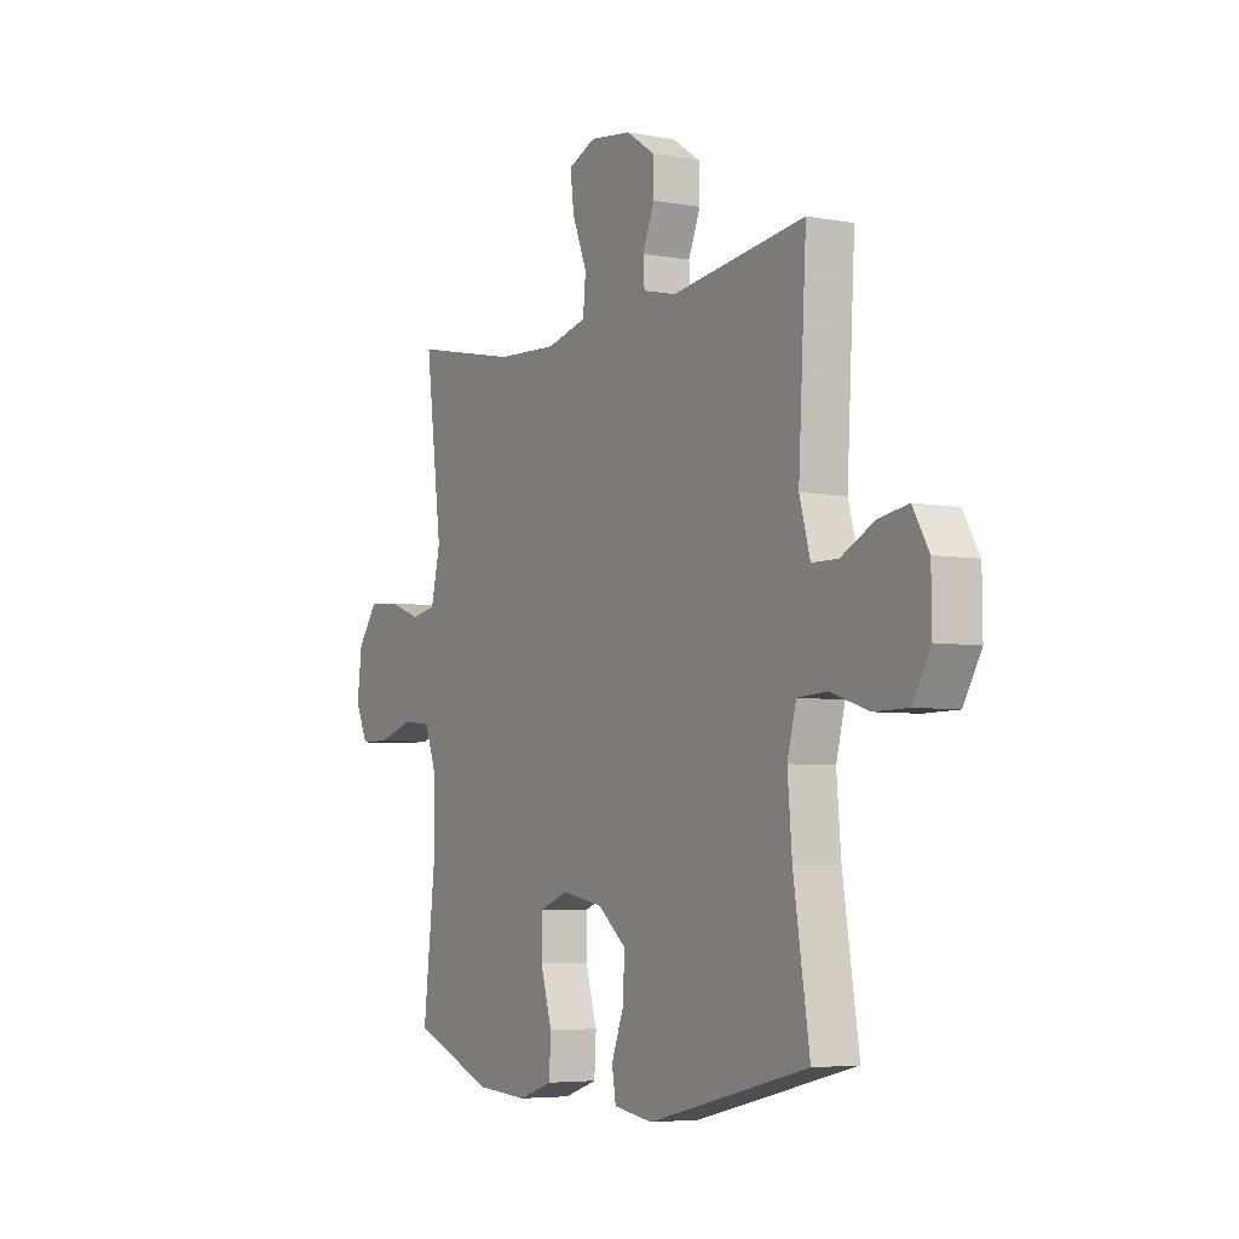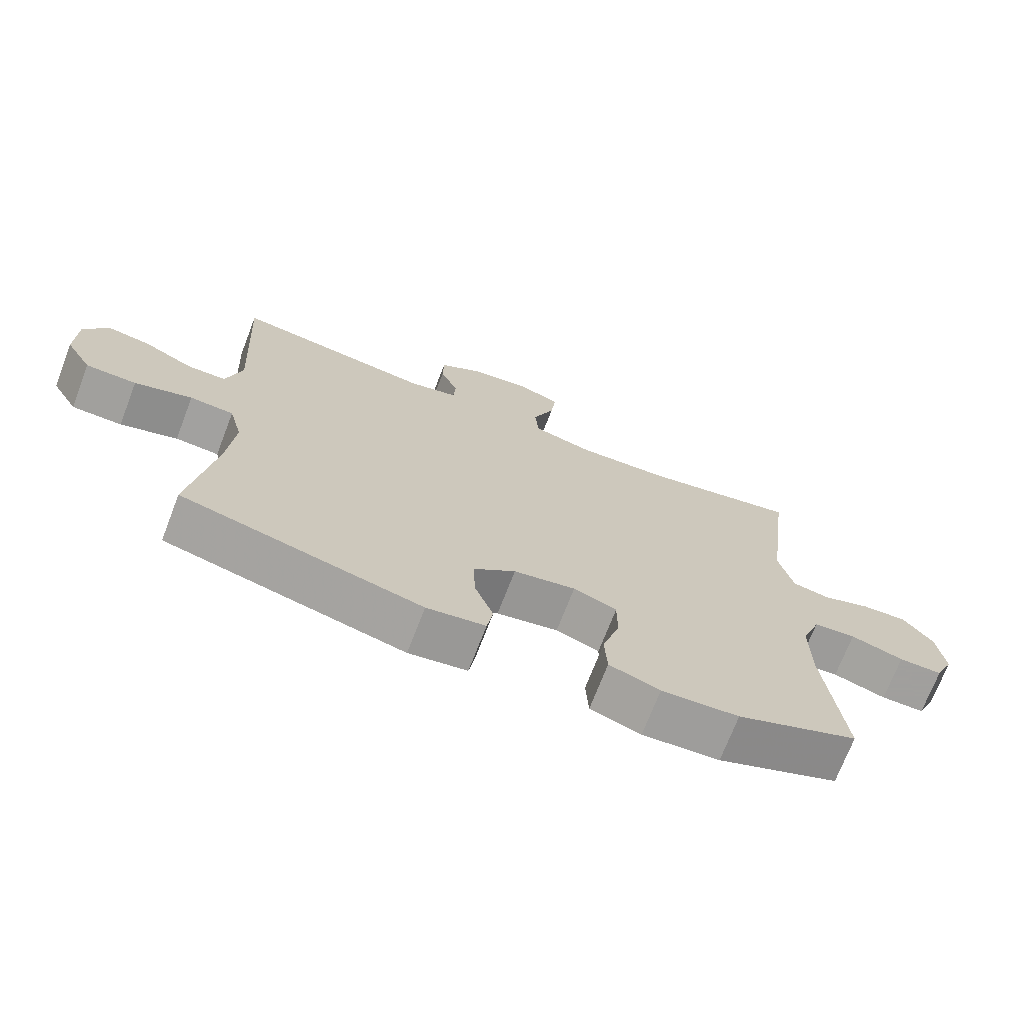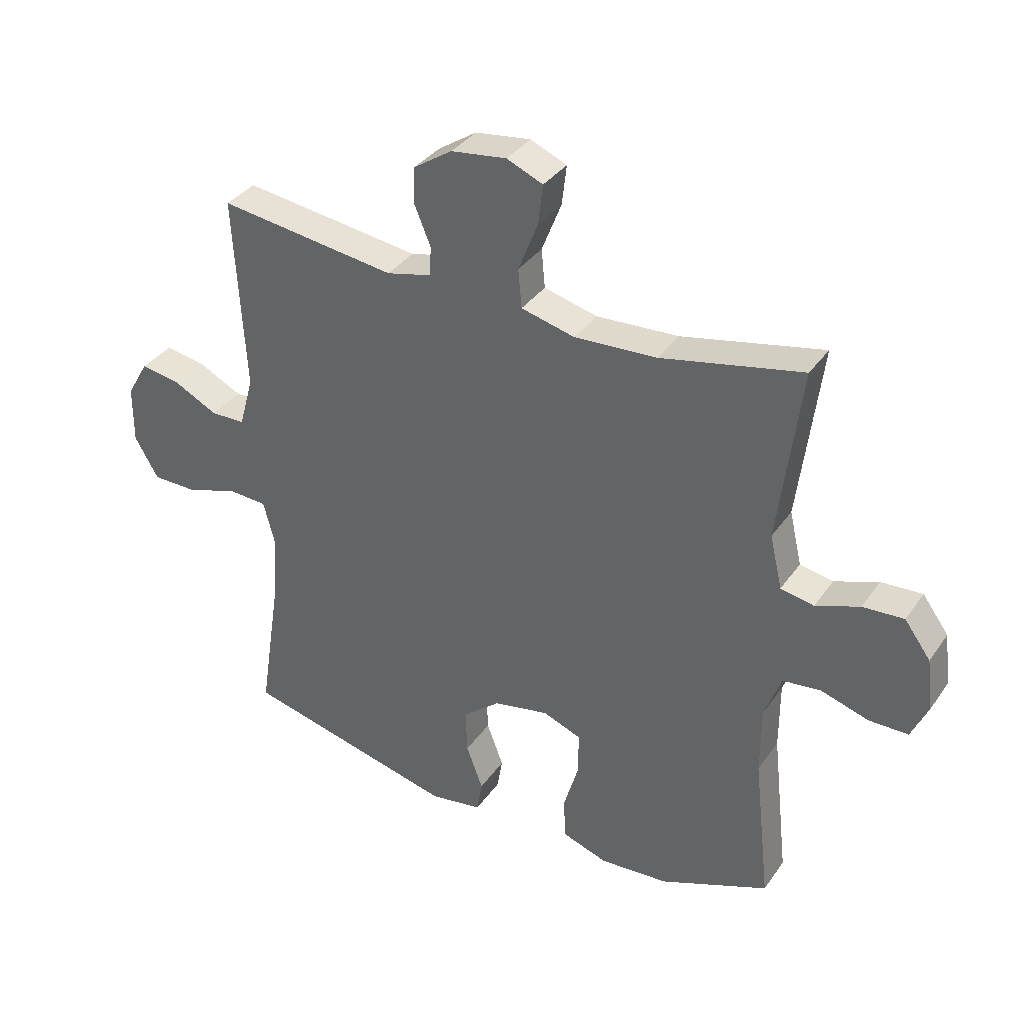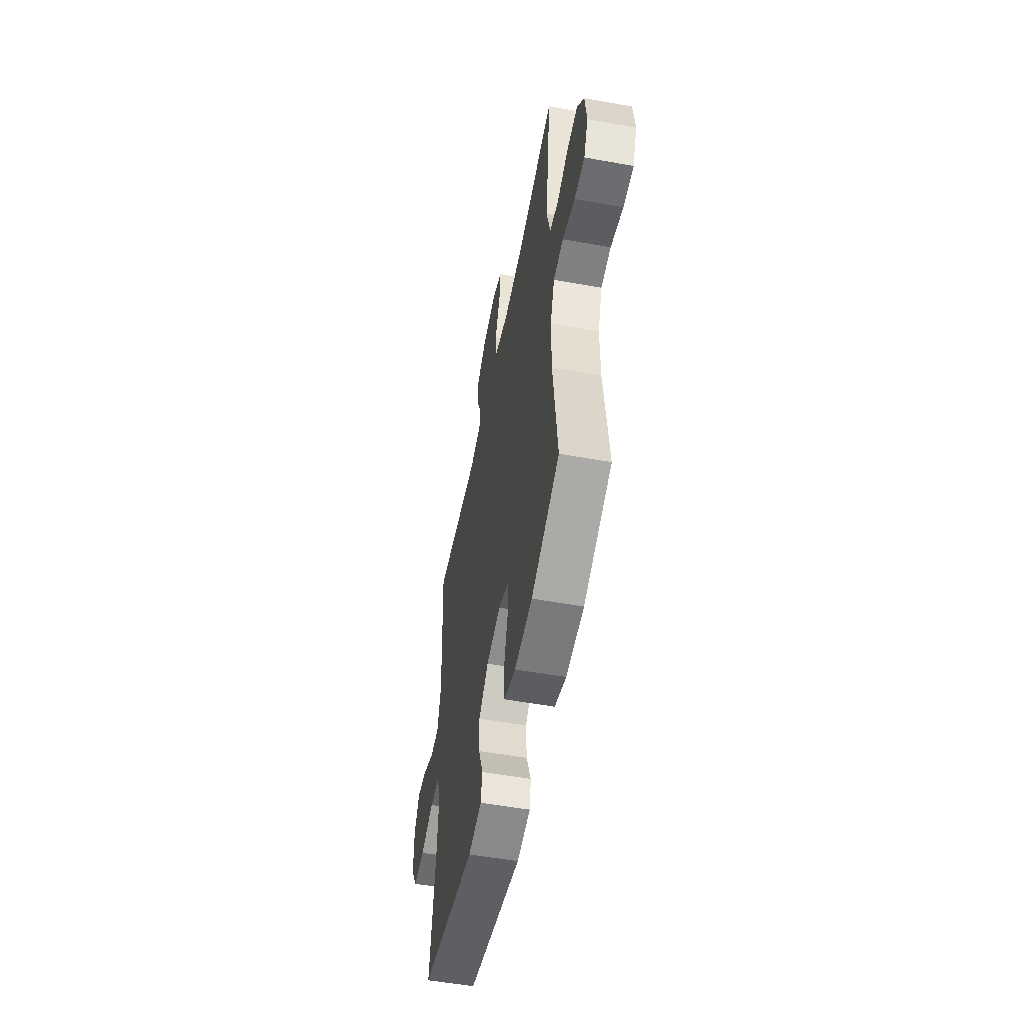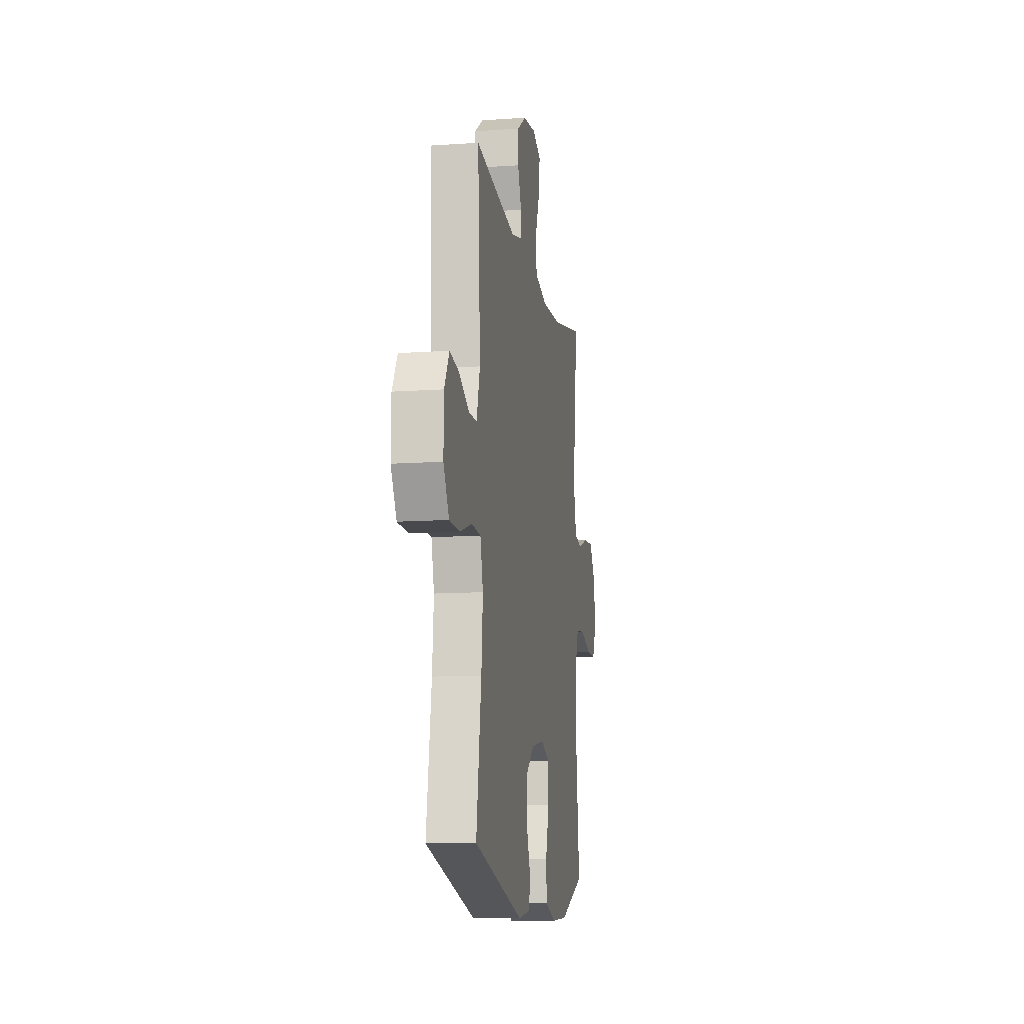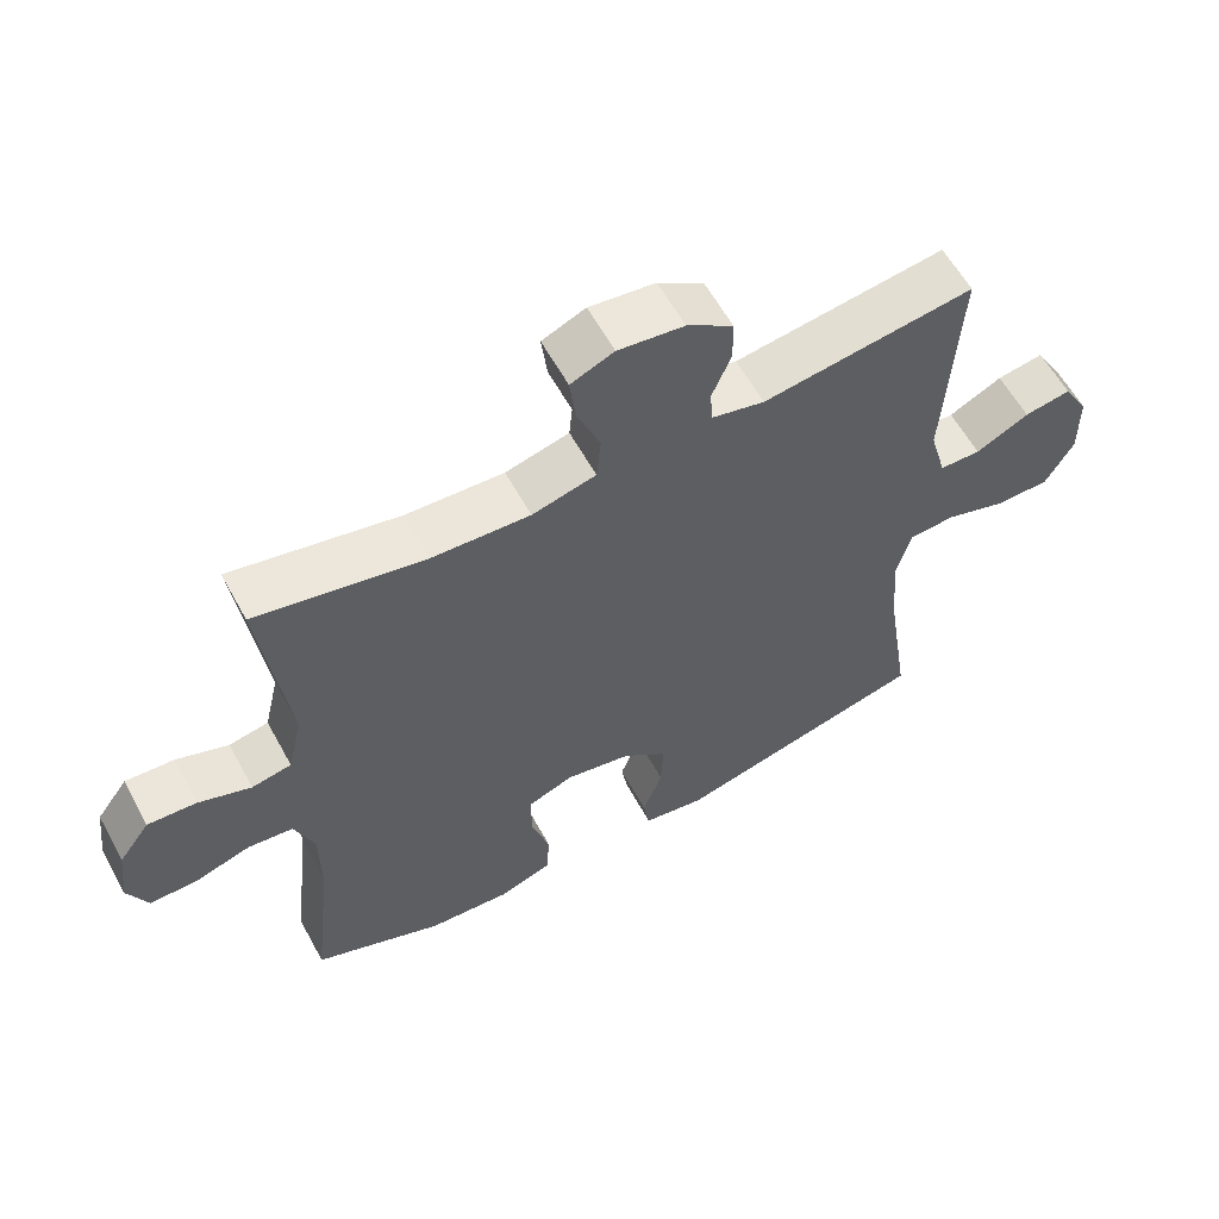
<metadata>
{"format":"obj","ext":"obj","renderer":"f3d","projection":"perspective","resolution":1024,"background":"white","views":[{"elev":-5.1,"azim":-120.3,"up":"+Z"},{"elev":-71.5,"azim":-21.1,"up":"+Z"},{"elev":35.4,"azim":30.2,"up":"+Z"},{"elev":-54.0,"azim":79.1,"up":"+Z"},{"elev":-11.6,"azim":-80.4,"up":"+Z"},{"elev":59.7,"azim":151.4,"up":"+Z"}]}
</metadata>
<code>
v 0.5 0.07 0.5
v 0.463 0.07 0.204
v 0.484 0.07 0.114
v 0.54 0.07 0.103
v 0.614 0.07 0.13
v 0.683 0.07 0.134
v 0.727 0.07 0.074
v 0.738 0.07 -0.014
v 0.71 0.07 -0.076
v 0.644 0.07 -0.076
v 0.564 0.07 -0.051
v 0.5 0.07 -0.058
v 0.472 0.07 -0.134
v 0.472 0.07 -0.25
v 0.5 0.07 -0.5
v 0.317 0.07 -0.574
v 0.201 0.07 -0.582
v 0.125 0.07 -0.556
v 0.121 0.07 -0.486
v 0.147 0.07 -0.398
v 0.147 0.07 -0.326
v 0.082 0.07 -0.301
v -0.011 0.07 -0.319
v -0.074 0.07 -0.371
v -0.071 0.07 -0.446
v -0.043 0.07 -0.521
v -0.052 0.07 -0.575
v -0.14 0.07 -0.589
v -0.5 0.07 -0.5
v -0.464 0.07 -0.267
v -0.454 0.07 -0.148
v -0.474 0.07 -0.071
v -0.54 0.07 -0.067
v -0.626 0.07 -0.095
v -0.702 0.07 -0.094
v -0.742 0.07 -0.025
v -0.741 0.07 0.072
v -0.705 0.07 0.134
v -0.639 0.07 0.123
v -0.564 0.07 0.085
v -0.506 0.07 0.086
v -0.482 0.07 0.172
v -0.5 0.07 0.5
v -0.201 0.07 0.459
v -0.126 0.07 0.477
v -0.123 0.07 0.526
v -0.15 0.07 0.591
v -0.149 0.07 0.653
v -0.084 0.07 0.696
v 0.009 0.07 0.708
v 0.07 0.07 0.682
v 0.062 0.07 0.615
v 0.029 0.07 0.532
v 0.035 0.07 0.467
v 0.125 0.07 0.444
v 0.263 0.07 0.451
v 0.5 0 0.5
v 0.463 0 0.204
v 0.484 0 0.114
v 0.54 0 0.103
v 0.614 0 0.13
v 0.683 0 0.134
v 0.727 0 0.074
v 0.738 0 -0.014
v 0.71 0 -0.076
v 0.644 0 -0.076
v 0.564 0 -0.051
v 0.5 0 -0.058
v 0.472 0 -0.134
v 0.472 0 -0.25
v 0.5 0 -0.5
v 0.317 0 -0.574
v 0.201 0 -0.582
v 0.125 0 -0.556
v 0.121 0 -0.486
v 0.147 0 -0.398
v 0.147 0 -0.326
v 0.082 0 -0.301
v -0.011 0 -0.319
v -0.074 0 -0.371
v -0.071 0 -0.446
v -0.043 0 -0.521
v -0.052 0 -0.575
v -0.14 0 -0.589
v -0.5 0 -0.5
v -0.464 0 -0.267
v -0.454 0 -0.148
v -0.474 0 -0.071
v -0.54 0 -0.067
v -0.626 0 -0.095
v -0.702 0 -0.094
v -0.742 0 -0.025
v -0.741 0 0.072
v -0.705 0 0.134
v -0.639 0 0.123
v -0.564 0 0.085
v -0.506 0 0.086
v -0.482 0 0.172
v -0.5 0 0.5
v -0.201 0 0.459
v -0.126 0 0.477
v -0.123 0 0.526
v -0.15 0 0.591
v -0.149 0 0.653
v -0.084 0 0.696
v 0.009 0 0.708
v 0.07 0 0.682
v 0.062 0 0.615
v 0.029 0 0.532
v 0.035 0 0.467
v 0.125 0 0.444
v 0.263 0 0.451
f 51 52 53
f 50 51 53
f 49 50 53
f 48 49 53
f 47 48 53
f 46 47 53
f 45 46 53 54
f 44 45 54 55
f 42 43 44
f 41 42 44 55
f 38 39 40
f 37 38 40
f 36 37 40
f 35 36 40
f 34 35 40
f 33 34 40
f 32 33 40 41
f 41 55 56
f 32 41 56
f 31 32 56
f 28 29 30
f 27 28 30
f 26 27 30
f 25 26 30
f 24 25 30 31
f 18 19 20
f 17 18 20
f 16 17 20
f 15 16 20
f 14 15 20
f 13 14 20 21
f 12 13 21 22
f 9 10 11
f 8 9 11
f 7 8 11
f 6 7 11
f 5 6 11
f 4 5 11
f 3 4 11 12
f 12 22 23
f 3 12 23
f 2 3 23
f 24 31 56
f 23 24 56
f 2 23 56
f 1 2 56
f 109 108 107
f 109 107 106
f 109 106 105
f 109 105 104
f 109 104 103
f 109 103 102
f 110 109 102 101
f 111 110 101 100
f 100 99 98
f 111 100 98 97
f 96 95 94
f 96 94 93
f 96 93 92
f 96 92 91
f 96 91 90
f 96 90 89
f 97 96 89 88
f 112 111 97
f 112 97 88
f 112 88 87
f 86 85 84
f 86 84 83
f 86 83 82
f 86 82 81
f 87 86 81 80
f 76 75 74
f 76 74 73
f 76 73 72
f 76 72 71
f 76 71 70
f 77 76 70 69
f 78 77 69 68
f 67 66 65
f 67 65 64
f 67 64 63
f 67 63 62
f 67 62 61
f 67 61 60
f 68 67 60 59
f 79 78 68
f 79 68 59
f 79 59 58
f 112 87 80
f 112 80 79
f 112 79 58
f 112 58 57
f 1 57 58 2
f 2 58 59 3
f 3 59 60 4
f 4 60 61 5
f 5 61 62 6
f 6 62 63 7
f 7 63 64 8
f 8 64 65 9
f 9 65 66 10
f 10 66 67 11
f 11 67 68 12
f 12 68 69 13
f 13 69 70 14
f 14 70 71 15
f 15 71 72 16
f 16 72 73 17
f 17 73 74 18
f 18 74 75 19
f 19 75 76 20
f 20 76 77 21
f 21 77 78 22
f 22 78 79 23
f 23 79 80 24
f 24 80 81 25
f 25 81 82 26
f 26 82 83 27
f 27 83 84 28
f 28 84 85 29
f 29 85 86 30
f 30 86 87 31
f 31 87 88 32
f 32 88 89 33
f 33 89 90 34
f 34 90 91 35
f 35 91 92 36
f 36 92 93 37
f 37 93 94 38
f 38 94 95 39
f 39 95 96 40
f 40 96 97 41
f 41 97 98 42
f 42 98 99 43
f 43 99 100 44
f 44 100 101 45
f 45 101 102 46
f 46 102 103 47
f 47 103 104 48
f 48 104 105 49
f 49 105 106 50
f 50 106 107 51
f 51 107 108 52
f 52 108 109 53
f 53 109 110 54
f 54 110 111 55
f 55 111 112 56
f 56 112 57 1

</code>
